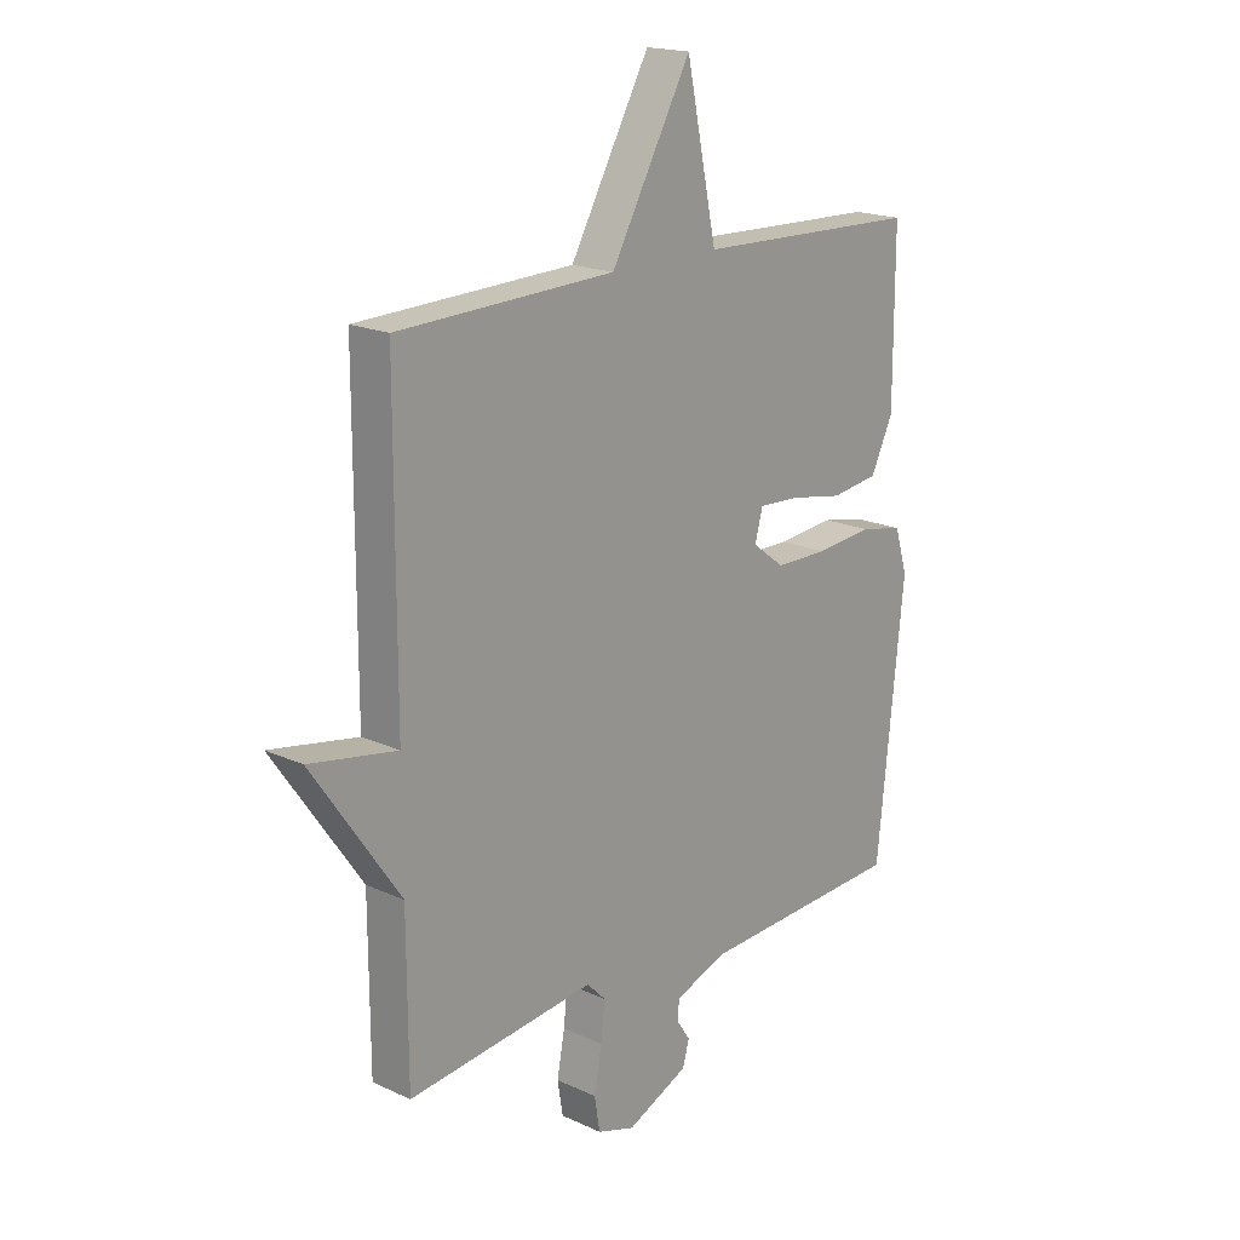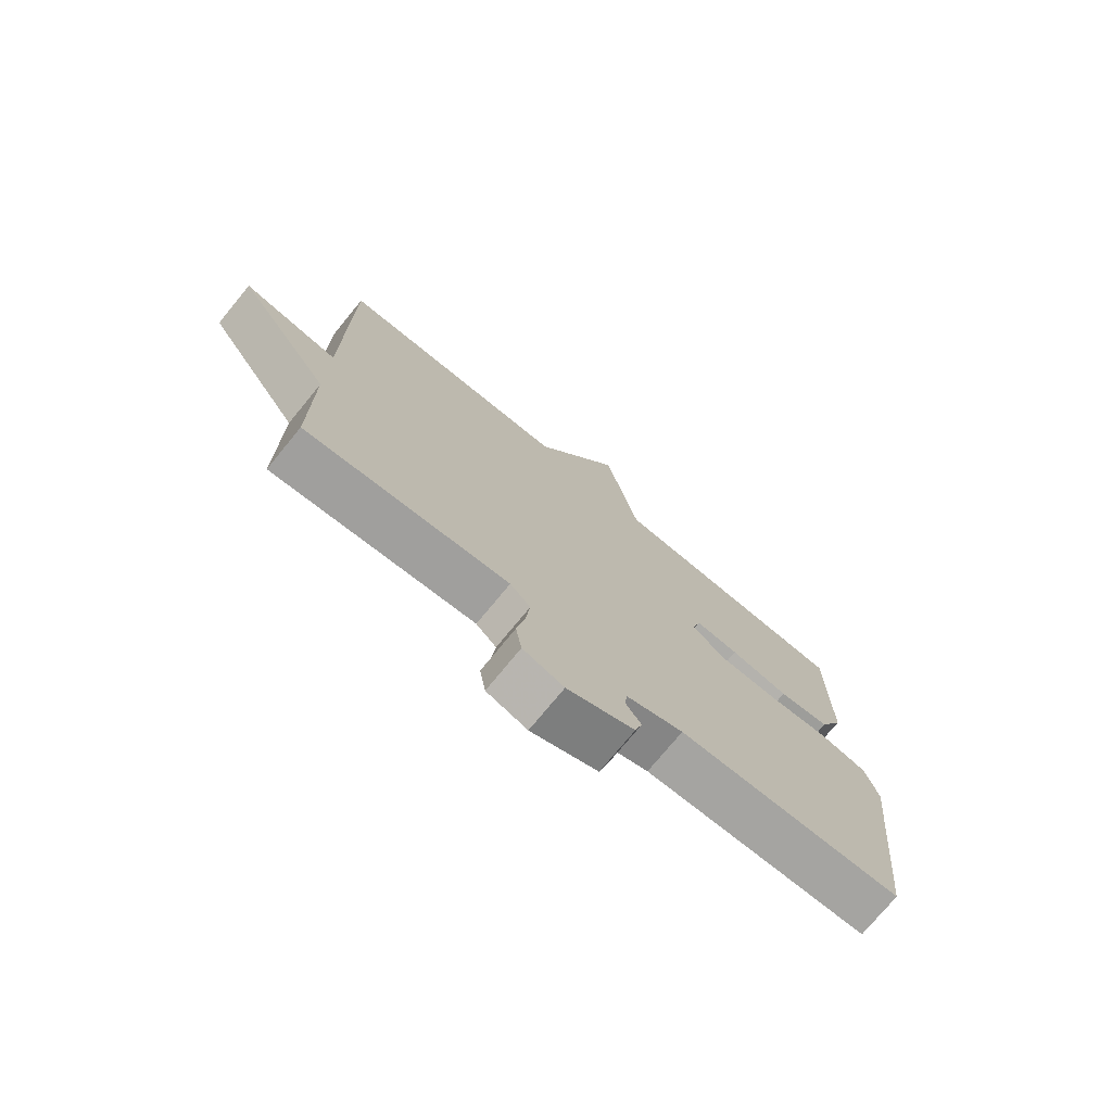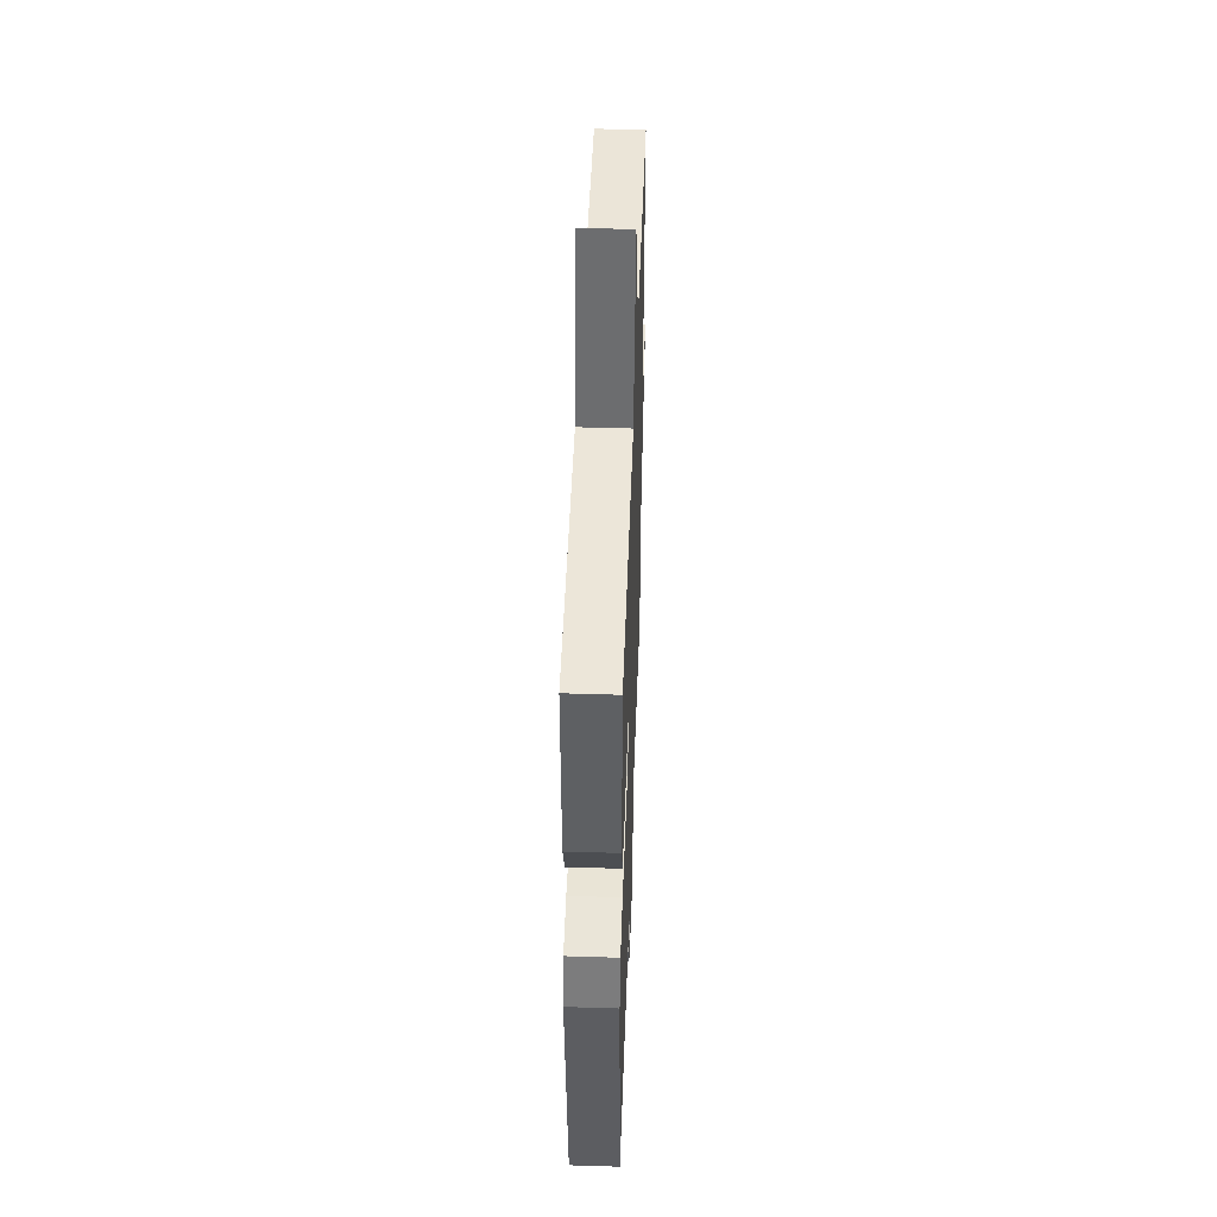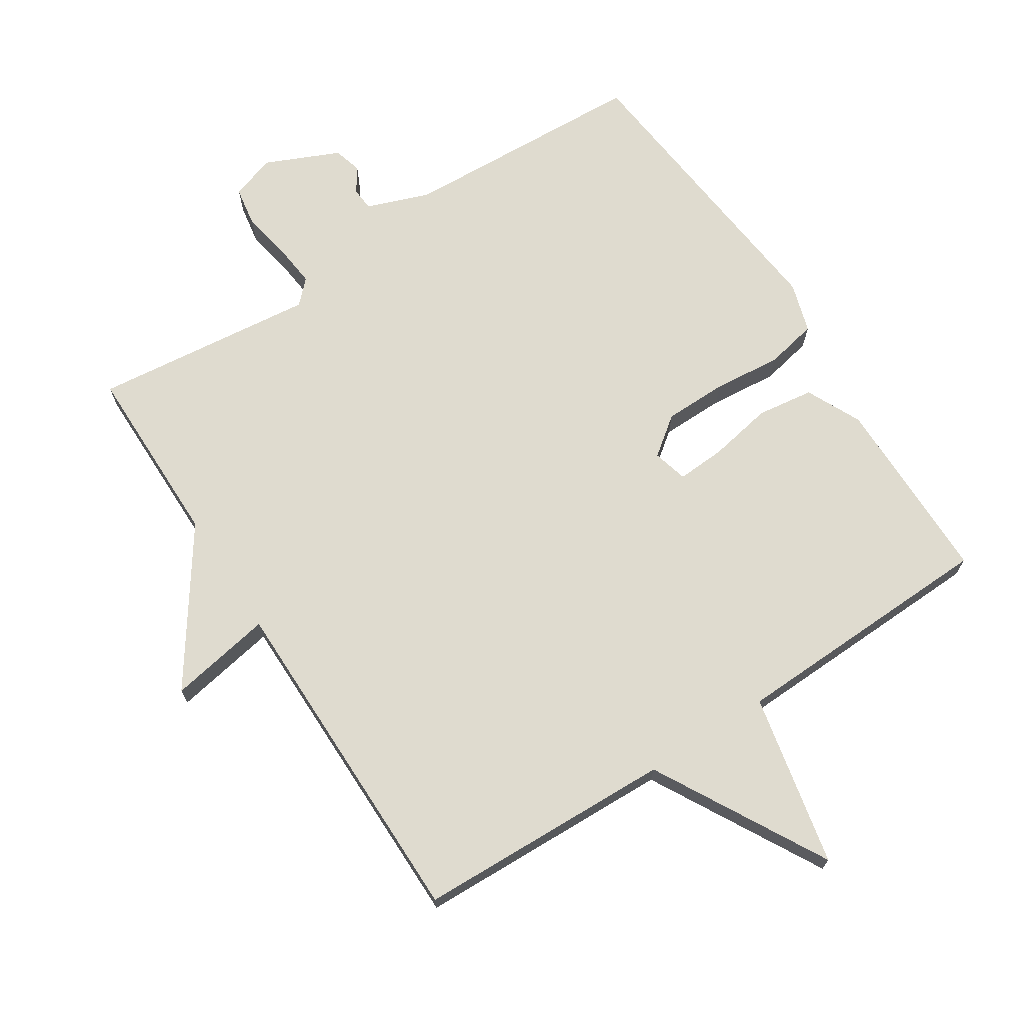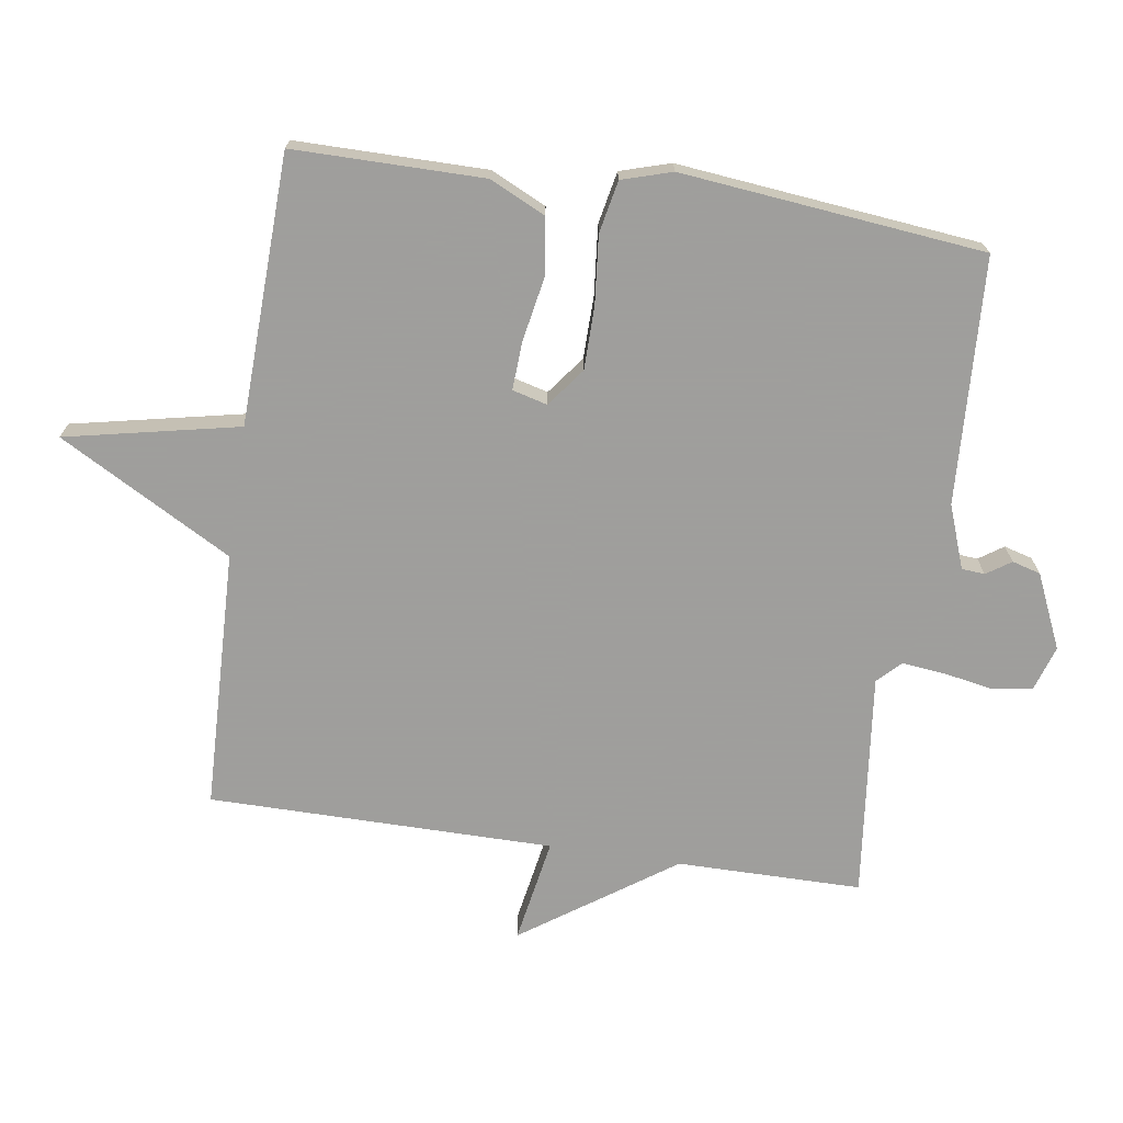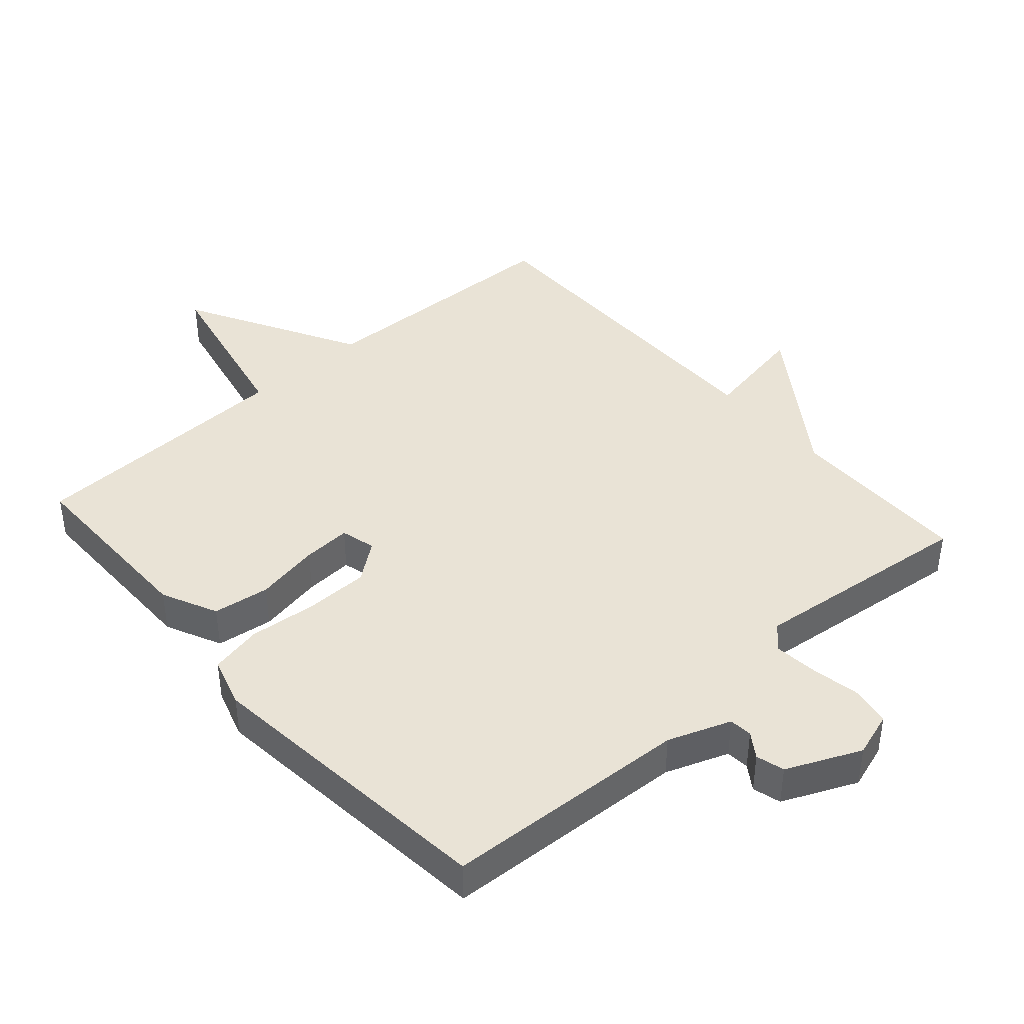
<metadata>
{"format":"obj","ext":"obj","renderer":"f3d","projection":"perspective","resolution":1024,"background":"white","views":[{"elev":18.5,"azim":-48.5,"up":"+Z"},{"elev":-75.0,"azim":-39.4,"up":"+Z"},{"elev":47.8,"azim":92.0,"up":"+Z"},{"elev":70.4,"azim":-32.9,"up":"+Y"},{"elev":-71.1,"azim":81.5,"up":"+Y"},{"elev":42.0,"azim":138.6,"up":"+Y"}]}
</metadata>
<code>
v 0.5 0.07 0.5
v 0.5 0.07 0.212
v 0.46 0.07 0.128
v 0.374 0.07 0.116
v 0.276 0.07 0.134
v 0.203 0.07 0.138
v 0.189 0.07 0.085
v 0.247 0.07 0.041
v 0.343 0.07 0.04
v 0.446 0.07 0.05
v 0.525 0.07 0.034
v 0.548 0.07 -0.042
v 0.5 0.07 -0.5
v 0.127 0.07 -0.519
v 0.032 0.07 -0.554
v 0.029 0.07 -0.589
v 0.054 0.07 -0.626
v 0.042 0.07 -0.669
v -0.07 0.07 -0.719
v -0.138 0.07 -0.697
v -0.148 0.07 -0.637
v -0.134 0.07 -0.562
v -0.127 0.07 -0.496
v -0.161 0.07 -0.462
v -0.5 0.07 -0.5
v -0.501 0.07 -0.221
v -0.659 0.07 0.007
v -0.501 0.07 -0.021
v -0.5 0.07 0.5
v -0.108 0.07 0.513
v 0.037 0.07 0.775
v 0.092 0.07 0.513
v 0.5 0 0.5
v 0.5 0 0.212
v 0.46 0 0.128
v 0.374 0 0.116
v 0.276 0 0.134
v 0.203 0 0.138
v 0.189 0 0.085
v 0.247 0 0.041
v 0.343 0 0.04
v 0.446 0 0.05
v 0.525 0 0.034
v 0.548 0 -0.042
v 0.5 0 -0.5
v 0.127 0 -0.519
v 0.032 0 -0.554
v 0.029 0 -0.589
v 0.054 0 -0.626
v 0.042 0 -0.669
v -0.07 0 -0.719
v -0.138 0 -0.697
v -0.148 0 -0.637
v -0.134 0 -0.562
v -0.127 0 -0.496
v -0.161 0 -0.462
v -0.5 0 -0.5
v -0.501 0 -0.221
v -0.659 0 0.007
v -0.501 0 -0.021
v -0.5 0 0.5
v -0.108 0 0.513
v 0.037 0 0.775
v 0.092 0 0.513
f 30 31 32
f 32 1 2
f 30 32 2
f 29 30 2
f 28 29 2
f 26 27 28
f 24 25 26 28
f 23 24 28
f 20 21 22
f 19 20 22
f 18 19 22
f 17 18 22
f 16 17 22
f 15 16 22 23
f 14 15 23 28
f 12 13 14
f 11 12 14
f 10 11 14
f 9 10 14
f 8 9 14 28
f 2 3 4 5
f 2 5 6
f 28 2 6
f 7 8 28
f 6 7 28
f 64 63 62
f 34 33 64
f 34 64 62
f 34 62 61
f 34 61 60
f 60 59 58
f 60 58 57 56
f 60 56 55
f 54 53 52
f 54 52 51
f 54 51 50
f 54 50 49
f 54 49 48
f 55 54 48 47
f 60 55 47 46
f 46 45 44
f 46 44 43
f 46 43 42
f 46 42 41
f 60 46 41 40
f 37 36 35 34
f 38 37 34
f 38 34 60
f 60 40 39
f 60 39 38
f 1 33 34 2
f 2 34 35 3
f 3 35 36 4
f 4 36 37 5
f 5 37 38 6
f 6 38 39 7
f 7 39 40 8
f 8 40 41 9
f 9 41 42 10
f 10 42 43 11
f 11 43 44 12
f 12 44 45 13
f 13 45 46 14
f 14 46 47 15
f 15 47 48 16
f 16 48 49 17
f 17 49 50 18
f 18 50 51 19
f 19 51 52 20
f 20 52 53 21
f 21 53 54 22
f 22 54 55 23
f 23 55 56 24
f 24 56 57 25
f 25 57 58 26
f 26 58 59 27
f 27 59 60 28
f 28 60 61 29
f 29 61 62 30
f 30 62 63 31
f 31 63 64 32
f 32 64 33 1

</code>
